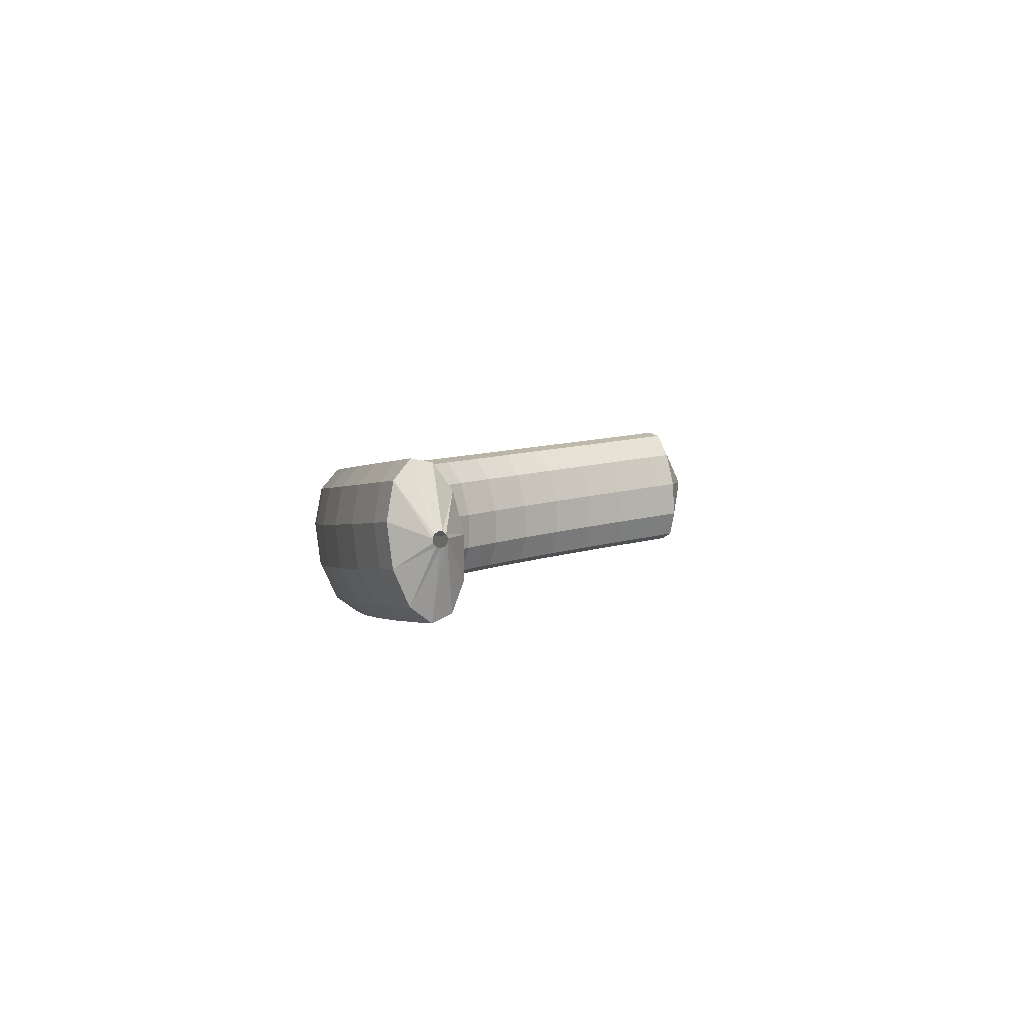
<metadata>
{"format":"obj","ext":"obj","renderer":"f3d","projection":"perspective","resolution":1024,"background":"white","views":[{"elev":6.1,"azim":119.1,"up":"+Z"}]}
</metadata>
<code>
g tube1
v 164.7 80.36 193.5
v 164.7 80.35 193.2
v 164.9 80.26 193
v 165.1 80.12 192.9
v 165.4 79.96 193
v 165.5 79.84 193.2
v 165.5 79.8 193.5
v 165.4 79.85 193.8
v 165.1 79.97 193.9
v 164.9 80.13 193.9
v 164.7 80.27 193.7
v 164.7 80.36 193.5
v 161.9 79.85 193.4
v 162.3 80.03 190.7
v 163.2 79.72 188.8
v 164.3 79.01 188.3
v 165.4 78.13 189.3
v 166 77.36 191.6
v 166 76.95 194.4
v 165.3 77.01 196.8
v 164.3 77.54 198
v 163.1 78.37 197.8
v 162.2 79.23 196
v 161.9 79.85 193.4
v 160.9 78.29 193.1
v 161.2 78.46 190.4
v 162.1 78.13 188.5
v 163.2 77.39 188
v 164.3 76.49 189.1
v 164.9 75.7 191.3
v 164.9 75.29 194.1
v 164.2 75.37 196.5
v 163.2 75.93 197.8
v 162 76.78 197.5
v 161.2 77.66 195.8
v 160.9 78.29 193.1
v 159.7 76.78 192.9
v 160.1 76.95 190.2
v 160.9 76.59 188.3
v 162 75.83 187.8
v 163.1 74.9 188.8
v 163.7 74.1 191.1
v 163.7 73.68 193.9
v 163 73.78 196.3
v 162 74.36 197.6
v 160.9 75.25 197.3
v 160 76.15 195.5
v 159.7 76.78 192.9
v 158.6 75.28 192.7
v 158.9 75.44 190
v 159.8 75.06 188
v 160.9 74.27 187.5
v 161.9 73.31 188.6
v 162.5 72.49 190.8
v 162.5 72.07 193.6
v 161.8 72.19 196
v 160.8 72.8 197.3
v 159.7 73.71 197
v 158.9 74.64 195.3
v 158.6 75.28 192.7
v 157.4 73.85 192.5
v 157.7 74 189.7
v 158.5 73.6 187.8
v 159.6 72.77 187.3
v 160.6 71.79 188.3
v 161.2 70.95 190.6
v 161.2 70.53 193.4
v 160.6 70.67 195.8
v 159.6 71.31 197.1
v 158.5 72.25 196.8
v 157.7 73.2 195.1
v 157.4 73.85 192.5
v 156.2 72.43 192.2
v 156.5 72.56 189.5
v 157.3 72.14 187.6
v 158.4 71.28 187.1
v 159.3 70.26 188.1
v 159.9 69.41 190.4
v 159.8 68.99 193.2
v 159.3 69.14 195.6
v 158.3 69.81 196.9
v 157.3 70.79 196.6
v 156.5 71.76 194.9
v 156.2 72.43 192.2
v 154.9 71.08 192
v 155.2 71.21 189.3
v 156 70.76 187.4
v 157 69.87 186.9
v 157.9 68.82 187.9
v 158.5 67.95 190.2
v 158.4 67.53 192.9
v 157.9 67.7 195.4
v 156.9 68.4 196.6
v 155.9 69.41 196.4
v 155.2 70.41 194.7
v 154.9 71.08 192
v 153.6 69.75 191.8
v 153.9 69.87 189.1
v 154.7 69.39 187.2
v 155.6 68.46 186.6
v 156.5 67.37 187.7
v 157 66.48 189.9
v 157 66.06 192.7
v 156.5 66.25 195.1
v 155.6 66.99 196.4
v 154.6 68.04 196.2
v 153.9 69.07 194.5
v 153.6 69.75 191.8
v 152.2 68.52 191.6
v 152.5 68.63 188.9
v 153.2 68.12 187
v 154.2 67.15 186.4
v 155 66.04 187.5
v 155.5 65.12 189.7
v 155.5 64.71 192.5
v 155 64.92 194.9
v 154.1 65.69 196.2
v 153.2 66.77 196
v 152.5 67.83 194.3
v 152.2 68.52 191.6
v 150.9 67.29 191.4
v 151.1 67.39 188.7
v 151.8 66.85 186.8
v 152.7 65.85 186.2
v 153.5 64.69 187.2
v 154 63.76 189.5
v 154 63.34 192.3
v 153.5 63.58 194.7
v 152.7 64.38 196
v 151.8 65.5 195.8
v 151.1 66.59 194.1
v 150.9 67.29 191.4
v 149.4 66.19 191.3
v 149.6 66.28 188.6
v 150.3 65.71 186.6
v 151.1 64.67 186.1
v 151.9 63.48 187.1
v 152.3 62.53 189.3
v 152.3 62.12 192.1
v 151.9 62.37 194.5
v 151.1 63.2 195.8
v 150.2 64.37 195.6
v 149.6 65.48 193.9
v 149.4 66.19 191.3
v 147.9 65.1 191.1
v 148.2 65.17 188.4
v 148.8 64.58 186.4
v 149.5 63.49 185.9
v 150.3 62.27 186.9
v 150.7 61.3 189.1
v 150.7 60.88 191.9
v 150.2 61.15 194.3
v 149.5 62.03 195.7
v 148.7 63.23 195.4
v 148.1 64.37 193.7
v 147.9 65.1 191.1
v 146.4 64.16 191
v 146.6 64.22 188.2
v 147.1 63.6 186.3
v 147.9 62.48 185.7
v 148.5 61.22 186.7
v 148.9 60.23 189
v 148.9 59.81 191.7
v 148.5 60.1 194.2
v 147.8 61.01 195.5
v 147.1 62.25 195.3
v 146.5 63.42 193.6
v 146.4 64.16 191
v 144.8 63.22 190.8
v 145 63.27 188.1
v 145.5 62.62 186.1
v 146.2 61.46 185.5
v 146.8 60.17 186.5
v 147.1 59.16 188.8
v 147.1 58.74 191.6
v 146.7 59.05 194
v 146.1 60 195.3
v 145.5 61.27 195.1
v 145 62.47 193.4
v 144.8 63.22 190.8
v 143.1 62.46 190.7
v 143.3 62.5 188
v 143.8 61.82 186
v 144.4 60.63 185.4
v 144.9 59.31 186.4
v 145.2 58.28 188.6
v 145.2 57.86 191.4
v 144.9 58.19 193.9
v 144.3 59.17 195.2
v 143.7 60.47 195
v 143.3 61.7 193.3
v 143.1 62.46 190.7
v 141.5 61.69 190.6
v 141.7 61.73 187.8
v 142.1 61.02 185.9
v 142.6 59.8 185.3
v 143.1 58.45 186.3
v 143.3 57.4 188.5
v 143.3 56.98 191.3
v 143 57.33 193.7
v 142.5 58.34 195.1
v 142 59.68 194.9
v 141.6 60.93 193.2
v 141.5 61.69 190.6
v 139.8 61.14 190.5
v 139.9 61.16 187.7
v 140.3 60.44 185.8
v 140.7 59.19 185.2
v 141.1 57.81 186.2
v 141.3 56.74 188.4
v 141.3 56.33 191.2
v 141.1 56.69 193.6
v 140.7 57.72 195
v 140.2 59.09 194.8
v 139.9 60.36 193.1
v 139.8 61.14 190.5
v 138.1 60.57 190.4
v 138.2 60.59 187.7
v 138.5 59.85 185.7
v 138.8 58.57 185.1
v 139.2 57.17 186.1
v 139.3 56.09 188.3
v 139.3 55.68 191.1
v 139.1 56.05 193.5
v 138.8 57.11 194.9
v 138.4 58.5 194.7
v 138.2 59.79 193
v 138.1 60.57 190.4
v 136.3 60.22 190.3
v 136.4 60.24 187.6
v 136.6 59.48 185.6
v 136.9 58.19 185
v 137.1 56.77 186
v 137.3 55.68 188.2
v 137.3 55.26 191
v 137.1 55.65 193.5
v 136.8 56.72 194.8
v 136.6 58.13 194.6
v 136.4 59.44 192.9
v 136.3 60.22 190.3
v 134.5 59.87 190.3
v 134.6 59.88 187.5
v 134.8 59.11 185.6
v 134.9 57.8 185
v 135.1 56.37 185.9
v 135.2 55.28 188.2
v 135.2 54.86 190.9
v 135.1 55.26 193.4
v 134.9 56.34 194.7
v 134.7 57.76 194.5
v 134.6 59.08 192.9
v 134.5 59.87 190.3
v 132.7 59.74 190.2
v 132.8 59.75 187.5
v 132.9 58.97 185.5
v 133 57.65 184.9
v 133.1 56.22 185.9
v 133.1 55.12 188.1
v 133.1 54.7 190.9
v 133 55.1 193.4
v 132.9 56.19 194.7
v 132.8 57.62 194.5
v 132.8 58.95 192.9
v 132.7 59.74 190.2
v 130.9 59.6 190.2
v 130.9 59.6 187.5
v 131 58.82 185.5
v 131 57.51 184.9
v 131 56.06 185.9
v 131 54.96 188.1
v 131 54.54 190.9
v 131 54.95 193.3
v 131 56.04 194.7
v 130.9 57.48 194.5
v 130.9 58.8 192.8
v 130.9 59.6 190.2
v 129.1 59.67 190.2
v 129.1 59.68 187.5
v 129.1 58.9 185.5
v 129 57.58 184.9
v 129 56.14 185.9
v 128.9 55.04 188.1
v 128.9 54.62 190.9
v 128.9 55.02 193.3
v 129 56.12 194.7
v 129 57.55 194.5
v 129.1 58.88 192.8
v 129.1 59.67 190.2
v 127.3 59.74 190.2
v 127.3 59.75 187.5
v 127.2 58.97 185.5
v 127.1 57.66 184.9
v 126.9 56.22 185.9
v 126.8 55.12 188.1
v 126.8 54.7 190.9
v 126.9 55.1 193.3
v 127 56.19 194.7
v 127.1 57.62 194.5
v 127.2 58.95 192.8
v 127.3 59.74 190.2
v 125.5 60 190.2
v 125.4 60.01 187.5
v 125.3 59.24 185.5
v 125.1 57.94 184.9
v 124.9 56.51 185.9
v 124.8 55.42 188.1
v 124.8 55 190.9
v 124.9 55.39 193.4
v 125.1 56.47 194.7
v 125.3 57.9 194.5
v 125.4 59.21 192.9
v 125.5 60 190.2
v 123.7 60.26 190.3
v 123.6 60.28 187.5
v 123.4 59.52 185.6
v 123.1 58.22 185
v 122.9 56.8 185.9
v 122.7 55.71 188.2
v 122.7 55.3 191
v 122.9 55.69 193.4
v 123.1 56.76 194.8
v 123.4 58.17 194.6
v 123.6 59.48 192.9
v 123.7 60.26 190.3
v 121.9 60.69 190.3
v 121.8 60.71 187.6
v 121.5 59.96 185.6
v 121.2 58.68 185
v 120.9 57.28 186
v 120.7 56.2 188.2
v 120.7 55.78 191
v 120.9 56.16 193.5
v 121.2 57.22 194.8
v 121.5 58.62 194.6
v 121.8 59.91 192.9
v 121.9 60.69 190.3
v 120.1 61.13 190.4
v 120 61.15 187.7
v 119.7 60.41 185.7
v 119.3 59.15 185.1
v 118.9 57.75 186.1
v 118.7 56.68 188.3
v 118.7 56.26 191.1
v 118.9 56.64 193.5
v 119.3 57.68 194.9
v 119.6 59.06 194.7
v 119.9 60.35 193
v 120.1 61.13 190.4
v 118.3 61.71 190.5
v 118.2 61.74 187.7
v 117.9 61.01 185.8
v 117.4 59.76 185.2
v 117 58.39 186.1
v 116.8 57.32 188.4
v 116.8 56.9 191.2
v 117 57.27 193.6
v 117.4 58.3 195
v 117.8 59.66 194.8
v 118.2 60.94 193.1
v 118.3 61.71 190.5
v 116.5 62.29 190.6
v 116.4 62.32 187.8
v 116 61.61 185.8
v 115.6 60.38 185.3
v 115.1 59.02 186.2
v 114.8 57.96 188.5
v 114.8 57.55 191.3
v 115.1 57.9 193.7
v 115.5 58.91 195
v 116 60.27 194.8
v 116.4 61.52 193.2
v 116.5 62.29 190.6
v 114.8 63 190.6
v 114.7 63.04 187.9
v 114.3 62.34 185.9
v 113.7 61.13 185.4
v 113.2 59.78 186.3
v 112.9 58.74 188.6
v 112.9 58.32 191.4
v 113.2 58.67 193.8
v 113.7 59.66 195.1
v 114.2 61 194.9
v 114.6 62.24 193.3
v 114.8 63 190.6
v 113.1 63.72 190.7
v 112.9 63.76 188
v 112.5 63.07 186.1
v 111.9 61.88 185.5
v 111.4 60.55 186.4
v 111.1 59.51 188.7
v 111 59.09 191.5
v 111.4 59.43 193.9
v 111.9 60.41 195.3
v 112.5 61.73 195
v 112.9 62.96 193.4
v 113.1 63.72 190.7
v 111.4 64.54 190.9
v 111.2 64.59 188.1
v 110.8 63.91 186.2
v 110.1 62.74 185.6
v 109.6 61.42 186.6
v 109.2 60.4 188.8
v 109.2 59.98 191.6
v 109.5 60.31 194
v 110.1 61.27 195.4
v 110.7 62.57 195.2
v 111.2 63.78 193.5
v 111.4 64.54 190.9
v 109.7 65.36 191
v 109.5 65.41 188.3
v 109 64.75 186.3
v 108.4 63.59 185.7
v 107.8 62.3 186.7
v 107.4 61.28 188.9
v 107.4 60.86 191.7
v 107.7 61.18 194.2
v 108.3 62.13 195.5
v 109 63.41 195.3
v 109.5 64.61 193.6
v 109.7 65.36 191
v 108 66.28 191.1
v 107.9 66.33 188.4
v 107.3 65.69 186.4
v 106.7 64.55 185.8
v 106 63.27 186.8
v 105.7 62.26 189.1
v 105.6 61.84 191.9
v 106 62.15 194.3
v 106.6 63.08 195.6
v 107.3 64.34 195.4
v 107.8 65.53 193.7
v 108 66.28 191.1
v 106.4 67.19 191.2
v 106.2 67.26 188.5
v 105.7 66.62 186.6
v 104.9 65.5 186
v 104.3 64.23 187
v 103.9 63.23 189.2
v 103.9 62.82 192
v 104.3 63.12 194.4
v 104.9 64.03 195.8
v 105.6 65.28 195.5
v 106.2 66.46 193.9
v 106.4 67.19 191.2
v 104.8 68.19 191.4
v 104.6 68.26 188.7
v 104 67.64 186.7
v 103.3 66.53 186.1
v 102.6 65.28 187.1
v 102.2 64.29 189.4
v 102.2 63.87 192.1
v 102.6 64.16 194.6
v 103.2 65.06 195.9
v 104 66.29 195.7
v 104.5 67.46 194
v 104.8 68.19 191.4
v 102 67.54 191.3
v 102 67.51 191
v 101.9 67.36 190.8
v 101.7 67.13 190.7
v 101.6 66.9 190.8
v 101.5 66.74 191
v 101.5 66.7 191.3
v 101.6 66.79 191.5
v 101.7 66.99 191.7
v 101.9 67.23 191.7
v 102 67.43 191.5
v 102 67.54 191.3
f 1 2 14
f 14 13 1
f 2 3 15
f 15 14 2
f 3 4 16
f 16 15 3
f 4 5 17
f 17 16 4
f 5 6 18
f 18 17 5
f 6 7 19
f 19 18 6
f 7 8 20
f 20 19 7
f 8 9 21
f 21 20 8
f 9 10 22
f 22 21 9
f 10 11 23
f 23 22 10
f 11 12 24
f 24 23 11
f 13 14 26
f 26 25 13
f 14 15 27
f 27 26 14
f 15 16 28
f 28 27 15
f 16 17 29
f 29 28 16
f 17 18 30
f 30 29 17
f 18 19 31
f 31 30 18
f 19 20 32
f 32 31 19
f 20 21 33
f 33 32 20
f 21 22 34
f 34 33 21
f 22 23 35
f 35 34 22
f 23 24 36
f 36 35 23
f 25 26 38
f 38 37 25
f 26 27 39
f 39 38 26
f 27 28 40
f 40 39 27
f 28 29 41
f 41 40 28
f 29 30 42
f 42 41 29
f 30 31 43
f 43 42 30
f 31 32 44
f 44 43 31
f 32 33 45
f 45 44 32
f 33 34 46
f 46 45 33
f 34 35 47
f 47 46 34
f 35 36 48
f 48 47 35
f 37 38 50
f 50 49 37
f 38 39 51
f 51 50 38
f 39 40 52
f 52 51 39
f 40 41 53
f 53 52 40
f 41 42 54
f 54 53 41
f 42 43 55
f 55 54 42
f 43 44 56
f 56 55 43
f 44 45 57
f 57 56 44
f 45 46 58
f 58 57 45
f 46 47 59
f 59 58 46
f 47 48 60
f 60 59 47
f 49 50 62
f 62 61 49
f 50 51 63
f 63 62 50
f 51 52 64
f 64 63 51
f 52 53 65
f 65 64 52
f 53 54 66
f 66 65 53
f 54 55 67
f 67 66 54
f 55 56 68
f 68 67 55
f 56 57 69
f 69 68 56
f 57 58 70
f 70 69 57
f 58 59 71
f 71 70 58
f 59 60 72
f 72 71 59
f 61 62 74
f 74 73 61
f 62 63 75
f 75 74 62
f 63 64 76
f 76 75 63
f 64 65 77
f 77 76 64
f 65 66 78
f 78 77 65
f 66 67 79
f 79 78 66
f 67 68 80
f 80 79 67
f 68 69 81
f 81 80 68
f 69 70 82
f 82 81 69
f 70 71 83
f 83 82 70
f 71 72 84
f 84 83 71
f 73 74 86
f 86 85 73
f 74 75 87
f 87 86 74
f 75 76 88
f 88 87 75
f 76 77 89
f 89 88 76
f 77 78 90
f 90 89 77
f 78 79 91
f 91 90 78
f 79 80 92
f 92 91 79
f 80 81 93
f 93 92 80
f 81 82 94
f 94 93 81
f 82 83 95
f 95 94 82
f 83 84 96
f 96 95 83
f 85 86 98
f 98 97 85
f 86 87 99
f 99 98 86
f 87 88 100
f 100 99 87
f 88 89 101
f 101 100 88
f 89 90 102
f 102 101 89
f 90 91 103
f 103 102 90
f 91 92 104
f 104 103 91
f 92 93 105
f 105 104 92
f 93 94 106
f 106 105 93
f 94 95 107
f 107 106 94
f 95 96 108
f 108 107 95
f 97 98 110
f 110 109 97
f 98 99 111
f 111 110 98
f 99 100 112
f 112 111 99
f 100 101 113
f 113 112 100
f 101 102 114
f 114 113 101
f 102 103 115
f 115 114 102
f 103 104 116
f 116 115 103
f 104 105 117
f 117 116 104
f 105 106 118
f 118 117 105
f 106 107 119
f 119 118 106
f 107 108 120
f 120 119 107
f 109 110 122
f 122 121 109
f 110 111 123
f 123 122 110
f 111 112 124
f 124 123 111
f 112 113 125
f 125 124 112
f 113 114 126
f 126 125 113
f 114 115 127
f 127 126 114
f 115 116 128
f 128 127 115
f 116 117 129
f 129 128 116
f 117 118 130
f 130 129 117
f 118 119 131
f 131 130 118
f 119 120 132
f 132 131 119
f 121 122 134
f 134 133 121
f 122 123 135
f 135 134 122
f 123 124 136
f 136 135 123
f 124 125 137
f 137 136 124
f 125 126 138
f 138 137 125
f 126 127 139
f 139 138 126
f 127 128 140
f 140 139 127
f 128 129 141
f 141 140 128
f 129 130 142
f 142 141 129
f 130 131 143
f 143 142 130
f 131 132 144
f 144 143 131
f 133 134 146
f 146 145 133
f 134 135 147
f 147 146 134
f 135 136 148
f 148 147 135
f 136 137 149
f 149 148 136
f 137 138 150
f 150 149 137
f 138 139 151
f 151 150 138
f 139 140 152
f 152 151 139
f 140 141 153
f 153 152 140
f 141 142 154
f 154 153 141
f 142 143 155
f 155 154 142
f 143 144 156
f 156 155 143
f 145 146 158
f 158 157 145
f 146 147 159
f 159 158 146
f 147 148 160
f 160 159 147
f 148 149 161
f 161 160 148
f 149 150 162
f 162 161 149
f 150 151 163
f 163 162 150
f 151 152 164
f 164 163 151
f 152 153 165
f 165 164 152
f 153 154 166
f 166 165 153
f 154 155 167
f 167 166 154
f 155 156 168
f 168 167 155
f 157 158 170
f 170 169 157
f 158 159 171
f 171 170 158
f 159 160 172
f 172 171 159
f 160 161 173
f 173 172 160
f 161 162 174
f 174 173 161
f 162 163 175
f 175 174 162
f 163 164 176
f 176 175 163
f 164 165 177
f 177 176 164
f 165 166 178
f 178 177 165
f 166 167 179
f 179 178 166
f 167 168 180
f 180 179 167
f 169 170 182
f 182 181 169
f 170 171 183
f 183 182 170
f 171 172 184
f 184 183 171
f 172 173 185
f 185 184 172
f 173 174 186
f 186 185 173
f 174 175 187
f 187 186 174
f 175 176 188
f 188 187 175
f 176 177 189
f 189 188 176
f 177 178 190
f 190 189 177
f 178 179 191
f 191 190 178
f 179 180 192
f 192 191 179
f 181 182 194
f 194 193 181
f 182 183 195
f 195 194 182
f 183 184 196
f 196 195 183
f 184 185 197
f 197 196 184
f 185 186 198
f 198 197 185
f 186 187 199
f 199 198 186
f 187 188 200
f 200 199 187
f 188 189 201
f 201 200 188
f 189 190 202
f 202 201 189
f 190 191 203
f 203 202 190
f 191 192 204
f 204 203 191
f 193 194 206
f 206 205 193
f 194 195 207
f 207 206 194
f 195 196 208
f 208 207 195
f 196 197 209
f 209 208 196
f 197 198 210
f 210 209 197
f 198 199 211
f 211 210 198
f 199 200 212
f 212 211 199
f 200 201 213
f 213 212 200
f 201 202 214
f 214 213 201
f 202 203 215
f 215 214 202
f 203 204 216
f 216 215 203
f 205 206 218
f 218 217 205
f 206 207 219
f 219 218 206
f 207 208 220
f 220 219 207
f 208 209 221
f 221 220 208
f 209 210 222
f 222 221 209
f 210 211 223
f 223 222 210
f 211 212 224
f 224 223 211
f 212 213 225
f 225 224 212
f 213 214 226
f 226 225 213
f 214 215 227
f 227 226 214
f 215 216 228
f 228 227 215
f 217 218 230
f 230 229 217
f 218 219 231
f 231 230 218
f 219 220 232
f 232 231 219
f 220 221 233
f 233 232 220
f 221 222 234
f 234 233 221
f 222 223 235
f 235 234 222
f 223 224 236
f 236 235 223
f 224 225 237
f 237 236 224
f 225 226 238
f 238 237 225
f 226 227 239
f 239 238 226
f 227 228 240
f 240 239 227
f 229 230 242
f 242 241 229
f 230 231 243
f 243 242 230
f 231 232 244
f 244 243 231
f 232 233 245
f 245 244 232
f 233 234 246
f 246 245 233
f 234 235 247
f 247 246 234
f 235 236 248
f 248 247 235
f 236 237 249
f 249 248 236
f 237 238 250
f 250 249 237
f 238 239 251
f 251 250 238
f 239 240 252
f 252 251 239
f 241 242 254
f 254 253 241
f 242 243 255
f 255 254 242
f 243 244 256
f 256 255 243
f 244 245 257
f 257 256 244
f 245 246 258
f 258 257 245
f 246 247 259
f 259 258 246
f 247 248 260
f 260 259 247
f 248 249 261
f 261 260 248
f 249 250 262
f 262 261 249
f 250 251 263
f 263 262 250
f 251 252 264
f 264 263 251
f 253 254 266
f 266 265 253
f 254 255 267
f 267 266 254
f 255 256 268
f 268 267 255
f 256 257 269
f 269 268 256
f 257 258 270
f 270 269 257
f 258 259 271
f 271 270 258
f 259 260 272
f 272 271 259
f 260 261 273
f 273 272 260
f 261 262 274
f 274 273 261
f 262 263 275
f 275 274 262
f 263 264 276
f 276 275 263
f 265 266 278
f 278 277 265
f 266 267 279
f 279 278 266
f 267 268 280
f 280 279 267
f 268 269 281
f 281 280 268
f 269 270 282
f 282 281 269
f 270 271 283
f 283 282 270
f 271 272 284
f 284 283 271
f 272 273 285
f 285 284 272
f 273 274 286
f 286 285 273
f 274 275 287
f 287 286 274
f 275 276 288
f 288 287 275
f 277 278 290
f 290 289 277
f 278 279 291
f 291 290 278
f 279 280 292
f 292 291 279
f 280 281 293
f 293 292 280
f 281 282 294
f 294 293 281
f 282 283 295
f 295 294 282
f 283 284 296
f 296 295 283
f 284 285 297
f 297 296 284
f 285 286 298
f 298 297 285
f 286 287 299
f 299 298 286
f 287 288 300
f 300 299 287
f 289 290 302
f 302 301 289
f 290 291 303
f 303 302 290
f 291 292 304
f 304 303 291
f 292 293 305
f 305 304 292
f 293 294 306
f 306 305 293
f 294 295 307
f 307 306 294
f 295 296 308
f 308 307 295
f 296 297 309
f 309 308 296
f 297 298 310
f 310 309 297
f 298 299 311
f 311 310 298
f 299 300 312
f 312 311 299
f 301 302 314
f 314 313 301
f 302 303 315
f 315 314 302
f 303 304 316
f 316 315 303
f 304 305 317
f 317 316 304
f 305 306 318
f 318 317 305
f 306 307 319
f 319 318 306
f 307 308 320
f 320 319 307
f 308 309 321
f 321 320 308
f 309 310 322
f 322 321 309
f 310 311 323
f 323 322 310
f 311 312 324
f 324 323 311
f 313 314 326
f 326 325 313
f 314 315 327
f 327 326 314
f 315 316 328
f 328 327 315
f 316 317 329
f 329 328 316
f 317 318 330
f 330 329 317
f 318 319 331
f 331 330 318
f 319 320 332
f 332 331 319
f 320 321 333
f 333 332 320
f 321 322 334
f 334 333 321
f 322 323 335
f 335 334 322
f 323 324 336
f 336 335 323
f 325 326 338
f 338 337 325
f 326 327 339
f 339 338 326
f 327 328 340
f 340 339 327
f 328 329 341
f 341 340 328
f 329 330 342
f 342 341 329
f 330 331 343
f 343 342 330
f 331 332 344
f 344 343 331
f 332 333 345
f 345 344 332
f 333 334 346
f 346 345 333
f 334 335 347
f 347 346 334
f 335 336 348
f 348 347 335
f 337 338 350
f 350 349 337
f 338 339 351
f 351 350 338
f 339 340 352
f 352 351 339
f 340 341 353
f 353 352 340
f 341 342 354
f 354 353 341
f 342 343 355
f 355 354 342
f 343 344 356
f 356 355 343
f 344 345 357
f 357 356 344
f 345 346 358
f 358 357 345
f 346 347 359
f 359 358 346
f 347 348 360
f 360 359 347
f 349 350 362
f 362 361 349
f 350 351 363
f 363 362 350
f 351 352 364
f 364 363 351
f 352 353 365
f 365 364 352
f 353 354 366
f 366 365 353
f 354 355 367
f 367 366 354
f 355 356 368
f 368 367 355
f 356 357 369
f 369 368 356
f 357 358 370
f 370 369 357
f 358 359 371
f 371 370 358
f 359 360 372
f 372 371 359
f 361 362 374
f 374 373 361
f 362 363 375
f 375 374 362
f 363 364 376
f 376 375 363
f 364 365 377
f 377 376 364
f 365 366 378
f 378 377 365
f 366 367 379
f 379 378 366
f 367 368 380
f 380 379 367
f 368 369 381
f 381 380 368
f 369 370 382
f 382 381 369
f 370 371 383
f 383 382 370
f 371 372 384
f 384 383 371
f 373 374 386
f 386 385 373
f 374 375 387
f 387 386 374
f 375 376 388
f 388 387 375
f 376 377 389
f 389 388 376
f 377 378 390
f 390 389 377
f 378 379 391
f 391 390 378
f 379 380 392
f 392 391 379
f 380 381 393
f 393 392 380
f 381 382 394
f 394 393 381
f 382 383 395
f 395 394 382
f 383 384 396
f 396 395 383
f 385 386 398
f 398 397 385
f 386 387 399
f 399 398 386
f 387 388 400
f 400 399 387
f 388 389 401
f 401 400 388
f 389 390 402
f 402 401 389
f 390 391 403
f 403 402 390
f 391 392 404
f 404 403 391
f 392 393 405
f 405 404 392
f 393 394 406
f 406 405 393
f 394 395 407
f 407 406 394
f 395 396 408
f 408 407 395
f 397 398 410
f 410 409 397
f 398 399 411
f 411 410 398
f 399 400 412
f 412 411 399
f 400 401 413
f 413 412 400
f 401 402 414
f 414 413 401
f 402 403 415
f 415 414 402
f 403 404 416
f 416 415 403
f 404 405 417
f 417 416 404
f 405 406 418
f 418 417 405
f 406 407 419
f 419 418 406
f 407 408 420
f 420 419 407
f 409 410 422
f 422 421 409
f 410 411 423
f 423 422 410
f 411 412 424
f 424 423 411
f 412 413 425
f 425 424 412
f 413 414 426
f 426 425 413
f 414 415 427
f 427 426 414
f 415 416 428
f 428 427 415
f 416 417 429
f 429 428 416
f 417 418 430
f 430 429 417
f 418 419 431
f 431 430 418
f 419 420 432
f 432 431 419
f 421 422 434
f 434 433 421
f 422 423 435
f 435 434 422
f 423 424 436
f 436 435 423
f 424 425 437
f 437 436 424
f 425 426 438
f 438 437 425
f 426 427 439
f 439 438 426
f 427 428 440
f 440 439 427
f 428 429 441
f 441 440 428
f 429 430 442
f 442 441 429
f 430 431 443
f 443 442 430
f 431 432 444
f 444 443 431
f 433 434 446
f 446 445 433
f 434 435 447
f 447 446 434
f 435 436 448
f 448 447 435
f 436 437 449
f 449 448 436
f 437 438 450
f 450 449 437
f 438 439 451
f 451 450 438
f 439 440 452
f 452 451 439
f 440 441 453
f 453 452 440
f 441 442 454
f 454 453 441
f 442 443 455
f 455 454 442
f 443 444 456
f 456 455 443
f 445 446 458
f 458 457 445
f 446 447 459
f 459 458 446
f 447 448 460
f 460 459 447
f 448 449 461
f 461 460 448
f 449 450 462
f 462 461 449
f 450 451 463
f 463 462 450
f 451 452 464
f 464 463 451
f 452 453 465
f 465 464 452
f 453 454 466
f 466 465 453
f 454 455 467
f 467 466 454
f 455 456 468
f 468 467 455
g

</code>
